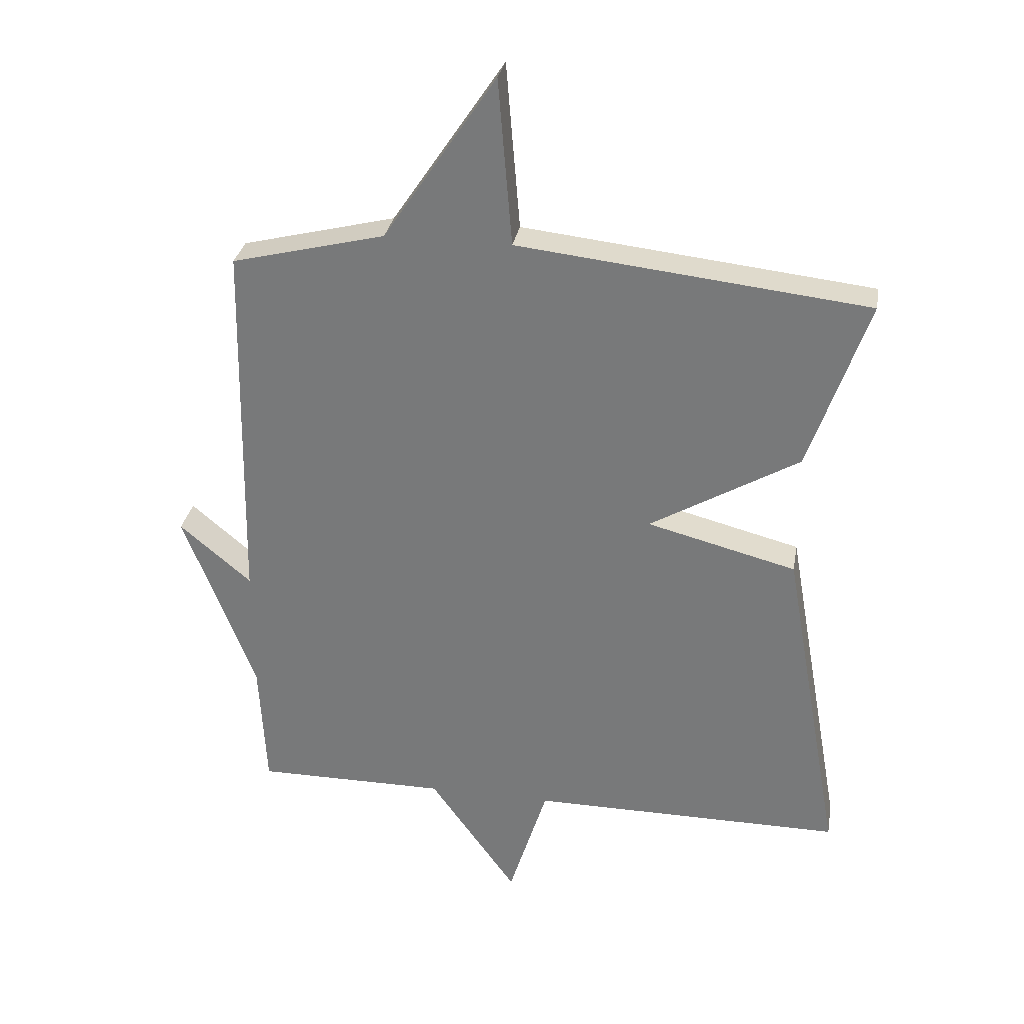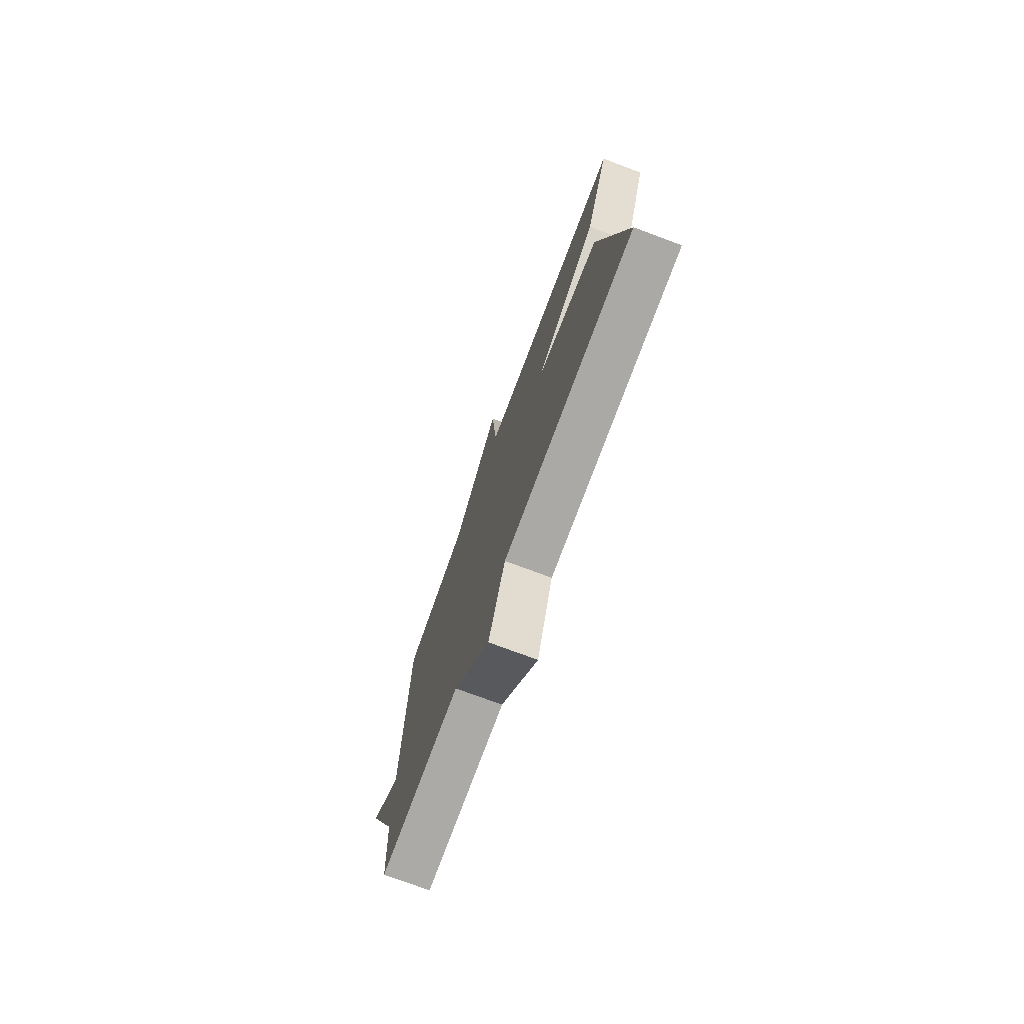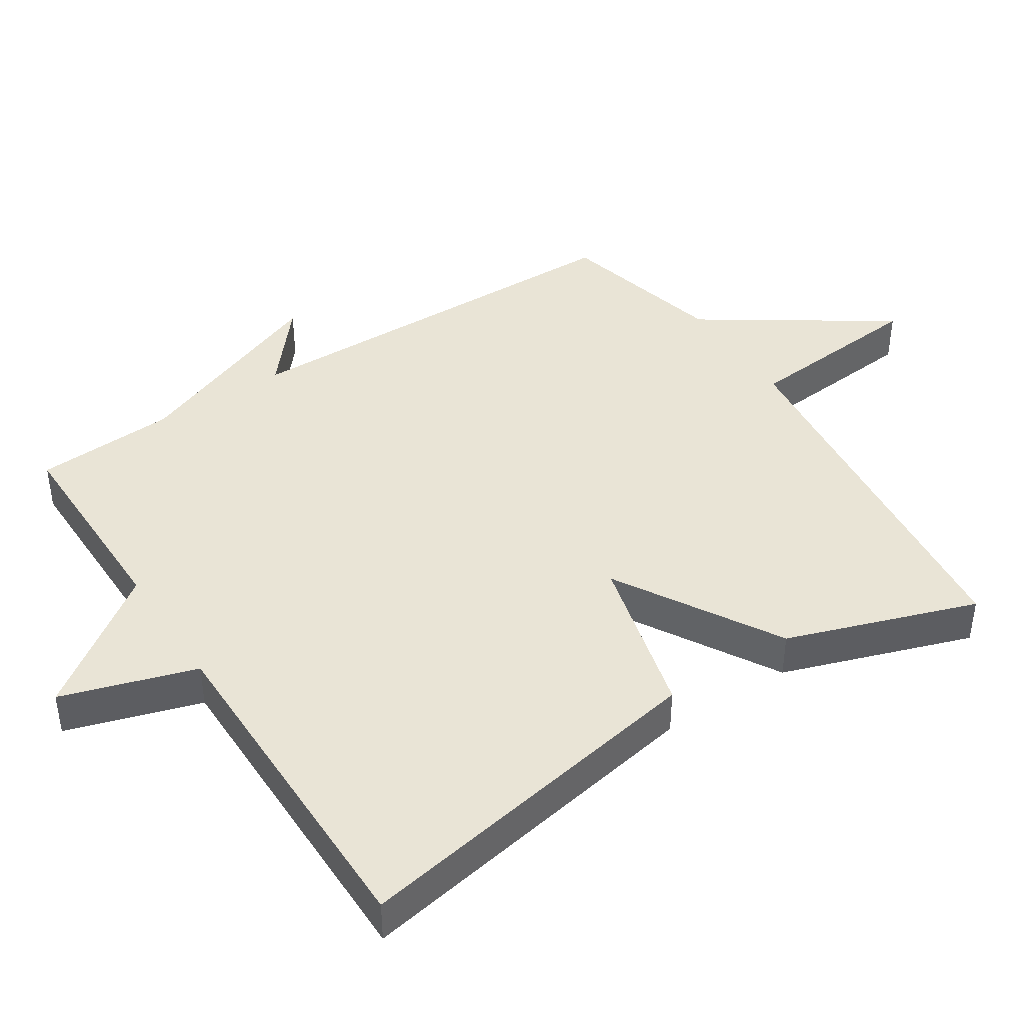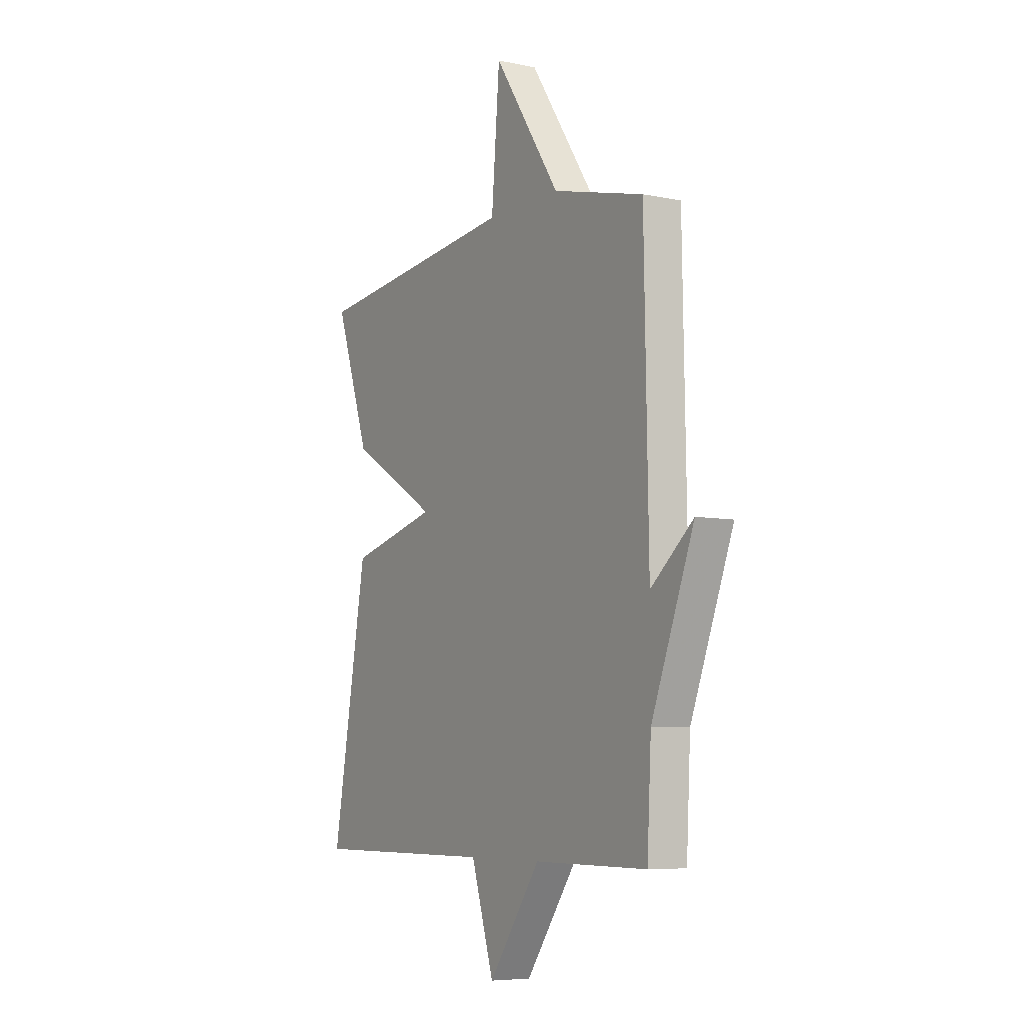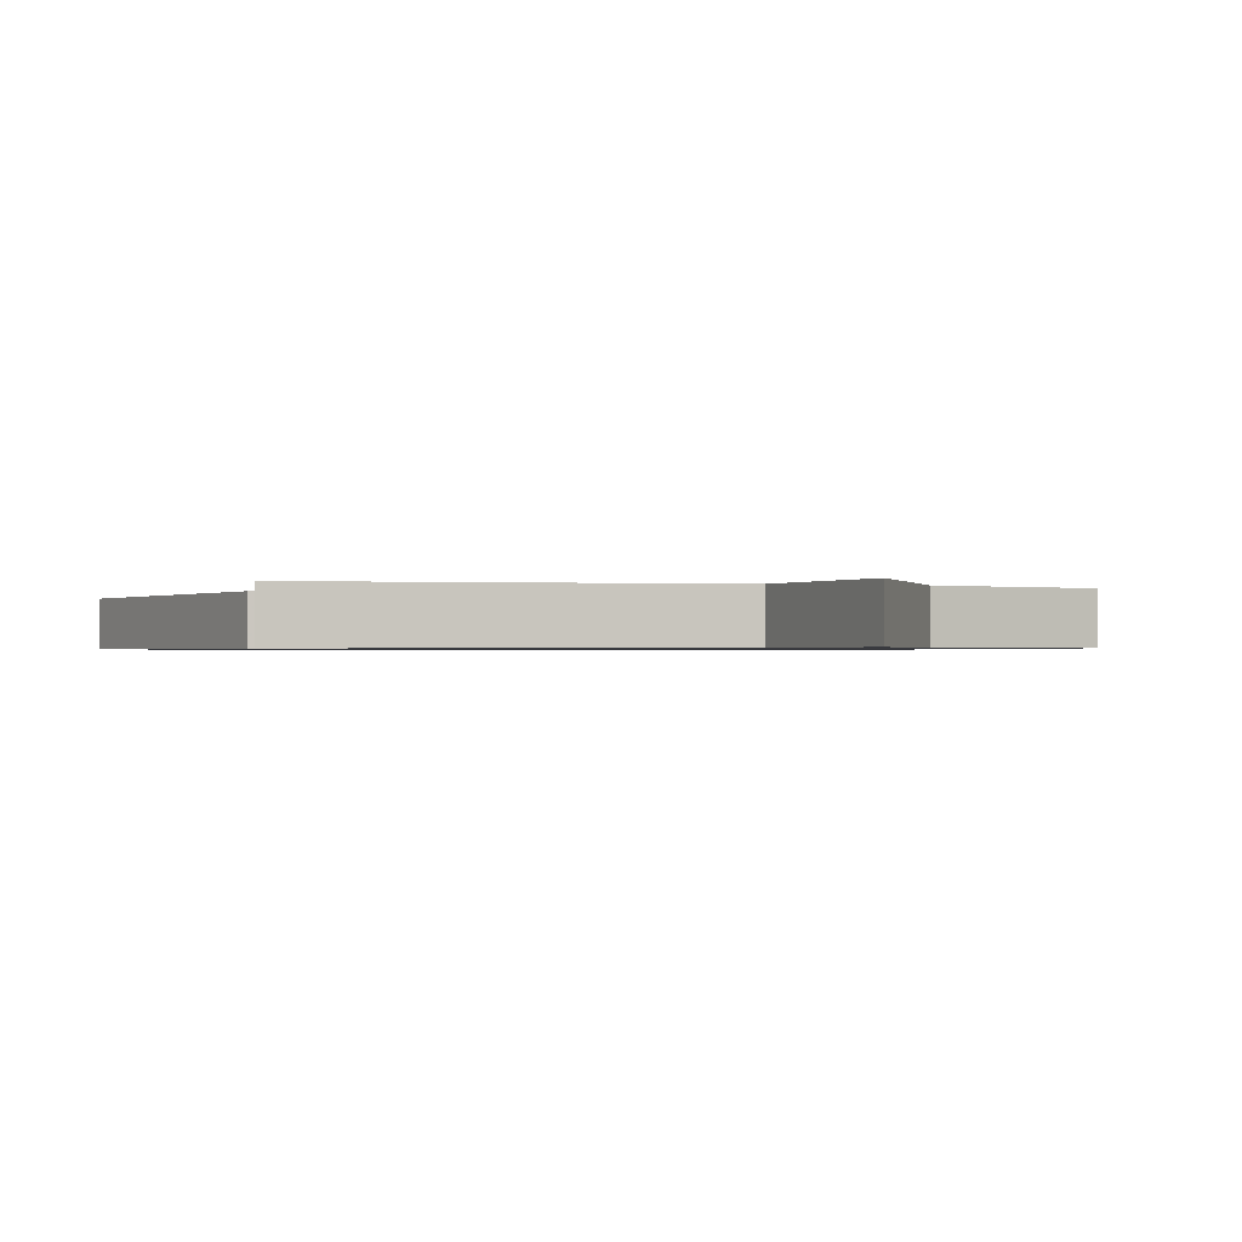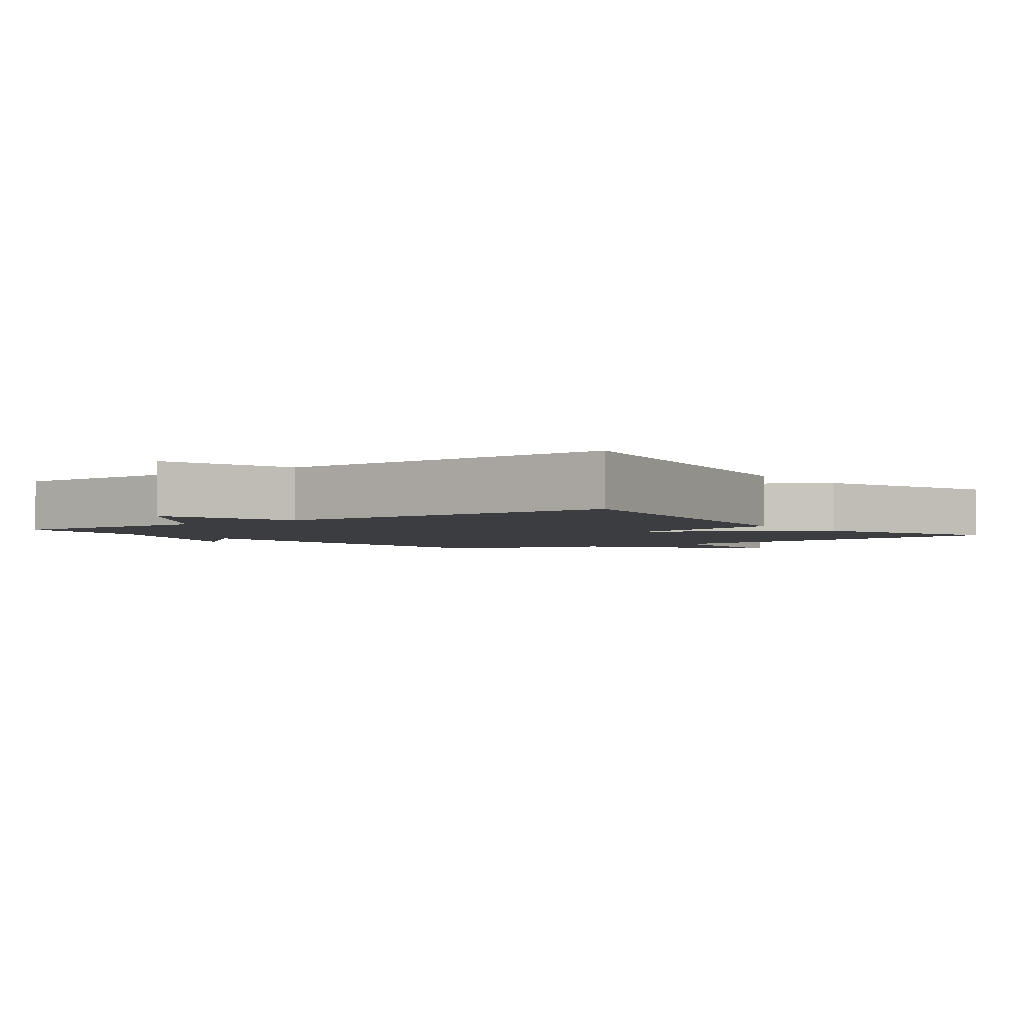
<metadata>
{"format":"obj","ext":"obj","renderer":"f3d","projection":"perspective","resolution":1024,"background":"white","views":[{"elev":30.7,"azim":-170.1,"up":"+Z"},{"elev":-75.7,"azim":-110.4,"up":"+Z"},{"elev":42.5,"azim":-123.1,"up":"+Y"},{"elev":-6.7,"azim":58.9,"up":"+Z"},{"elev":-0.7,"azim":-19.4,"up":"+Y"},{"elev":-2.8,"azim":-143.2,"up":"+Y"}]}
</metadata>
<code>
v -0.5 0.07 0.5
v 0.056 0.07 0.561
v 0.078 0.07 0.826
v 0.256 0.07 0.561
v 0.5 0.07 0.5
v 0.511 0.07 -0.095
v 0.625 0.07 0.001
v 0.511 0.07 -0.295
v 0.5 0.07 -0.5
v 0.197 0.07 -0.499
v 0.058 0.07 -0.693
v -0.003 0.07 -0.499
v -0.5 0.07 -0.5
v -0.406 0.07 0.027
v -0.169 0.07 0.088
v -0.406 0.07 0.227
v -0.5 0 0.5
v 0.056 0 0.561
v 0.078 0 0.826
v 0.256 0 0.561
v 0.5 0 0.5
v 0.511 0 -0.095
v 0.625 0 0.001
v 0.511 0 -0.295
v 0.5 0 -0.5
v 0.197 0 -0.499
v 0.058 0 -0.693
v -0.003 0 -0.499
v -0.5 0 -0.5
v -0.406 0 0.027
v -0.169 0 0.088
v -0.406 0 0.227
f 15 16 1 2
f 12 13 14 15
f 12 15 2
f 11 12 2
f 10 11 2
f 2 3 4
f 10 2 4
f 9 10 4
f 8 9 4
f 6 7 8
f 4 5 6 8
f 18 17 32 31
f 31 30 29 28
f 18 31 28
f 18 28 27
f 18 27 26
f 20 19 18
f 20 18 26
f 20 26 25
f 20 25 24
f 24 23 22
f 24 22 21 20
f 1 17 18 2
f 2 18 19 3
f 3 19 20 4
f 4 20 21 5
f 5 21 22 6
f 6 22 23 7
f 7 23 24 8
f 8 24 25 9
f 9 25 26 10
f 10 26 27 11
f 11 27 28 12
f 12 28 29 13
f 13 29 30 14
f 14 30 31 15
f 15 31 32 16
f 16 32 17 1

</code>
